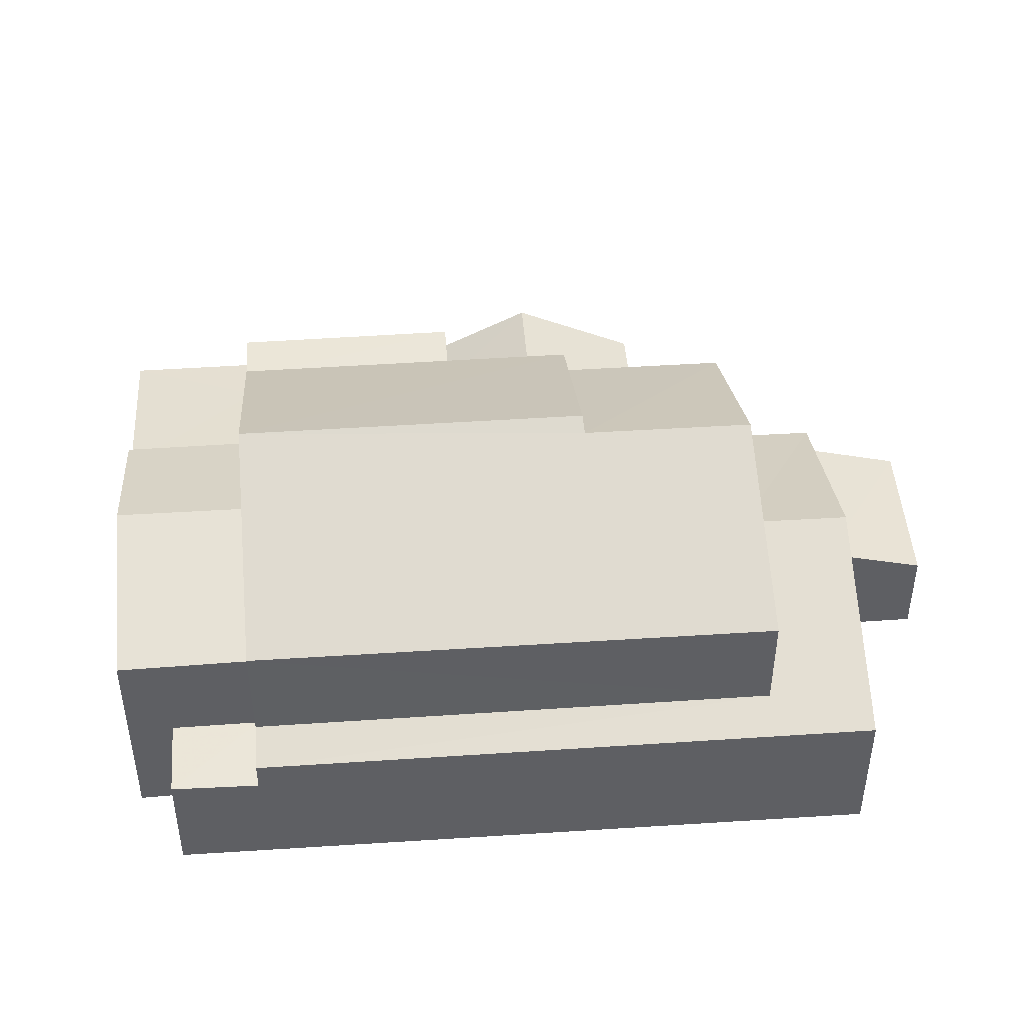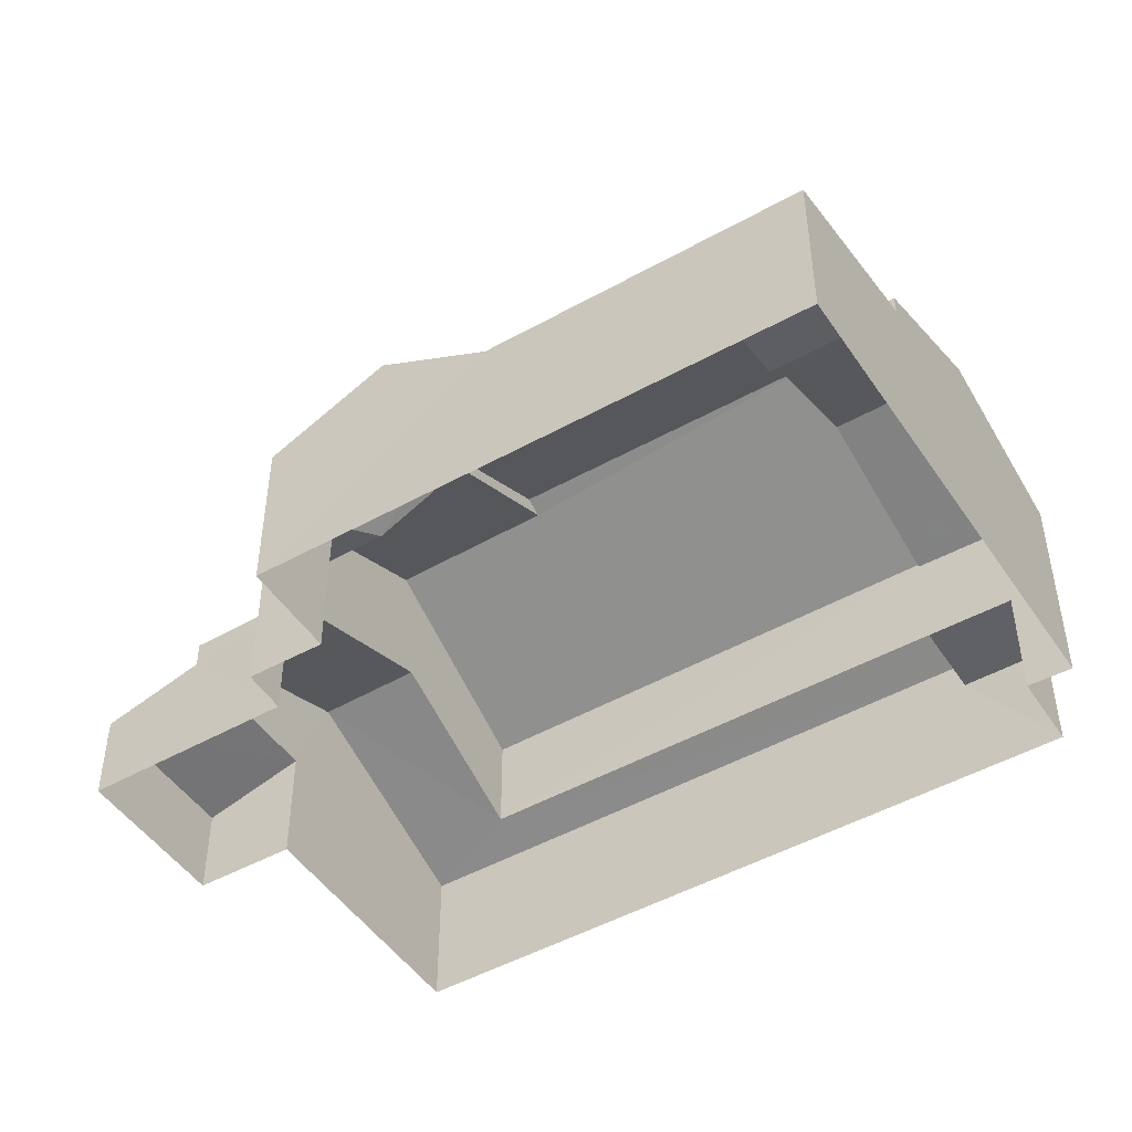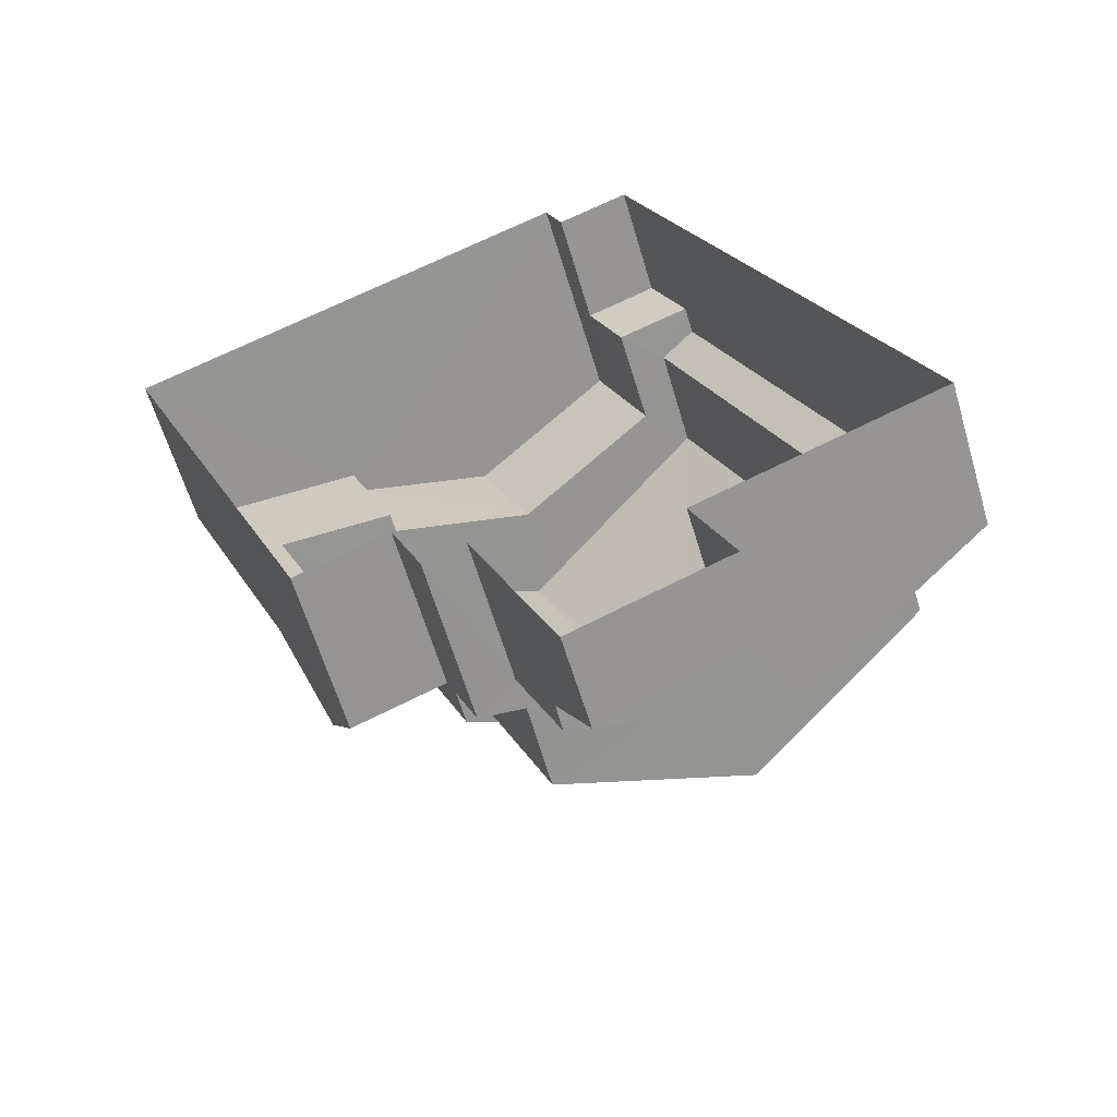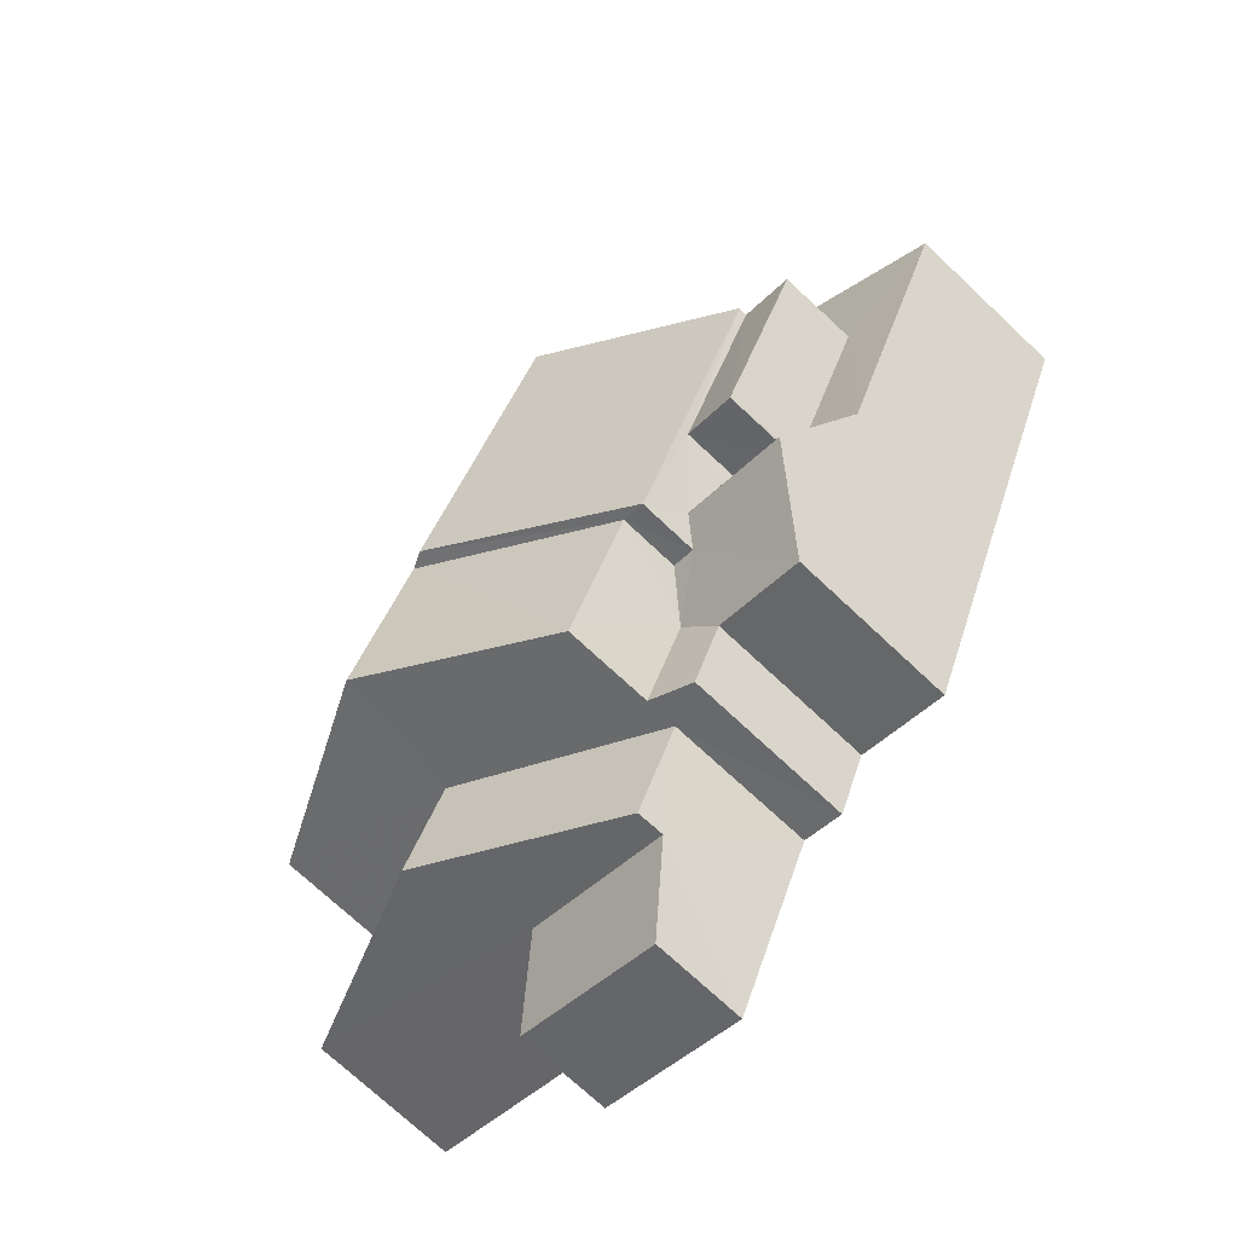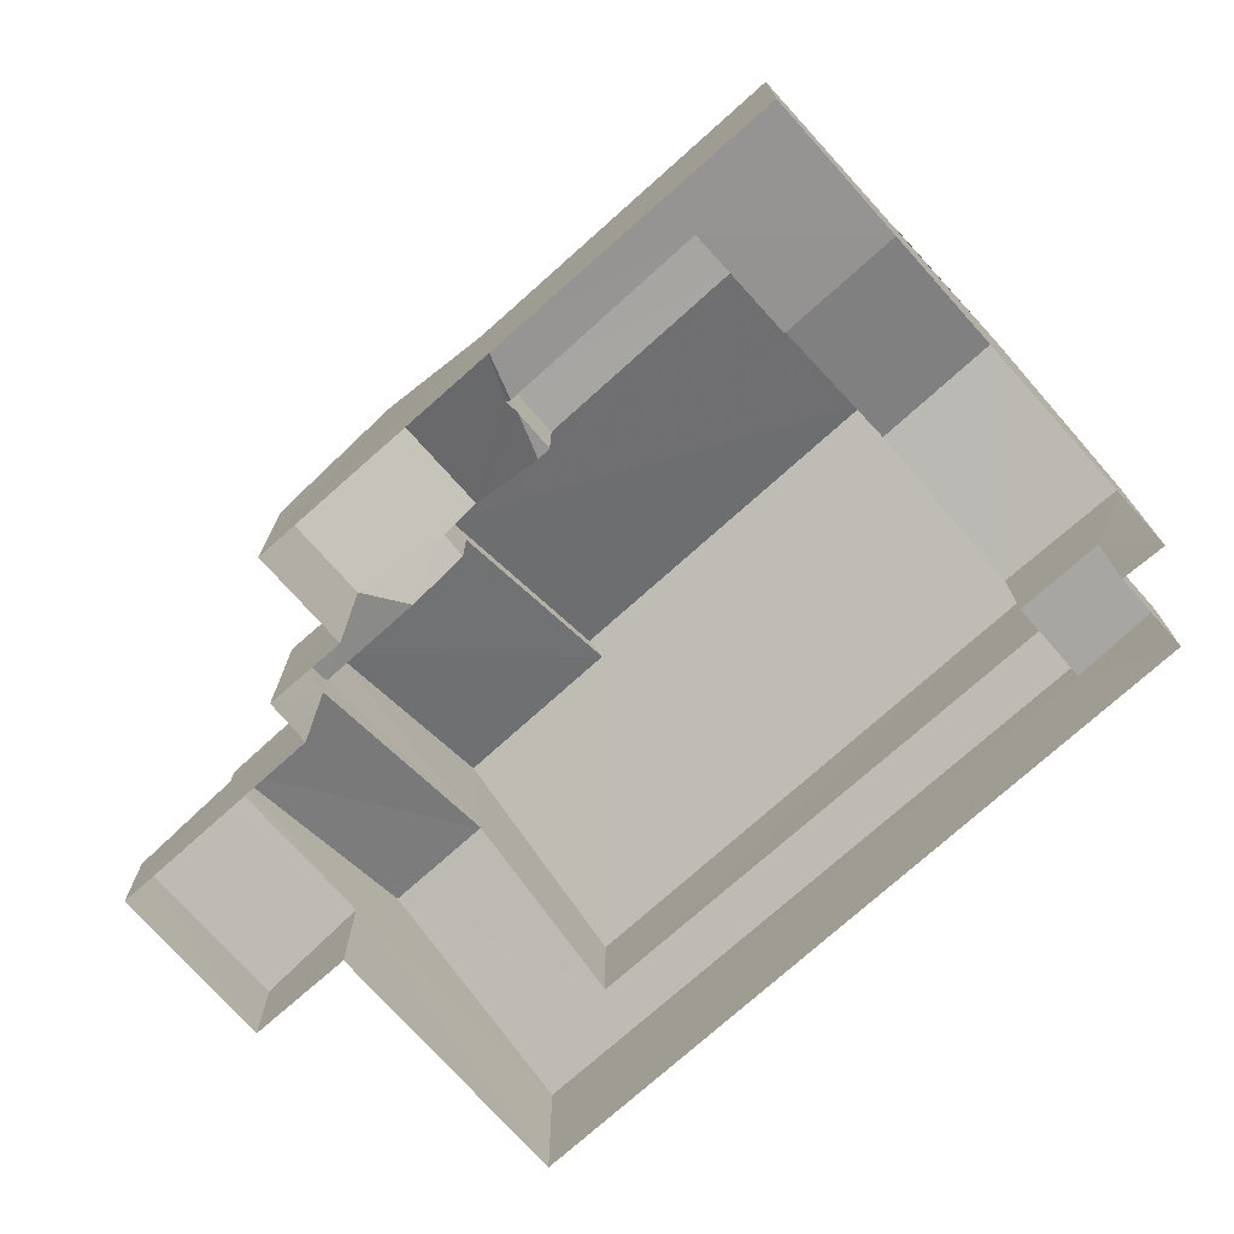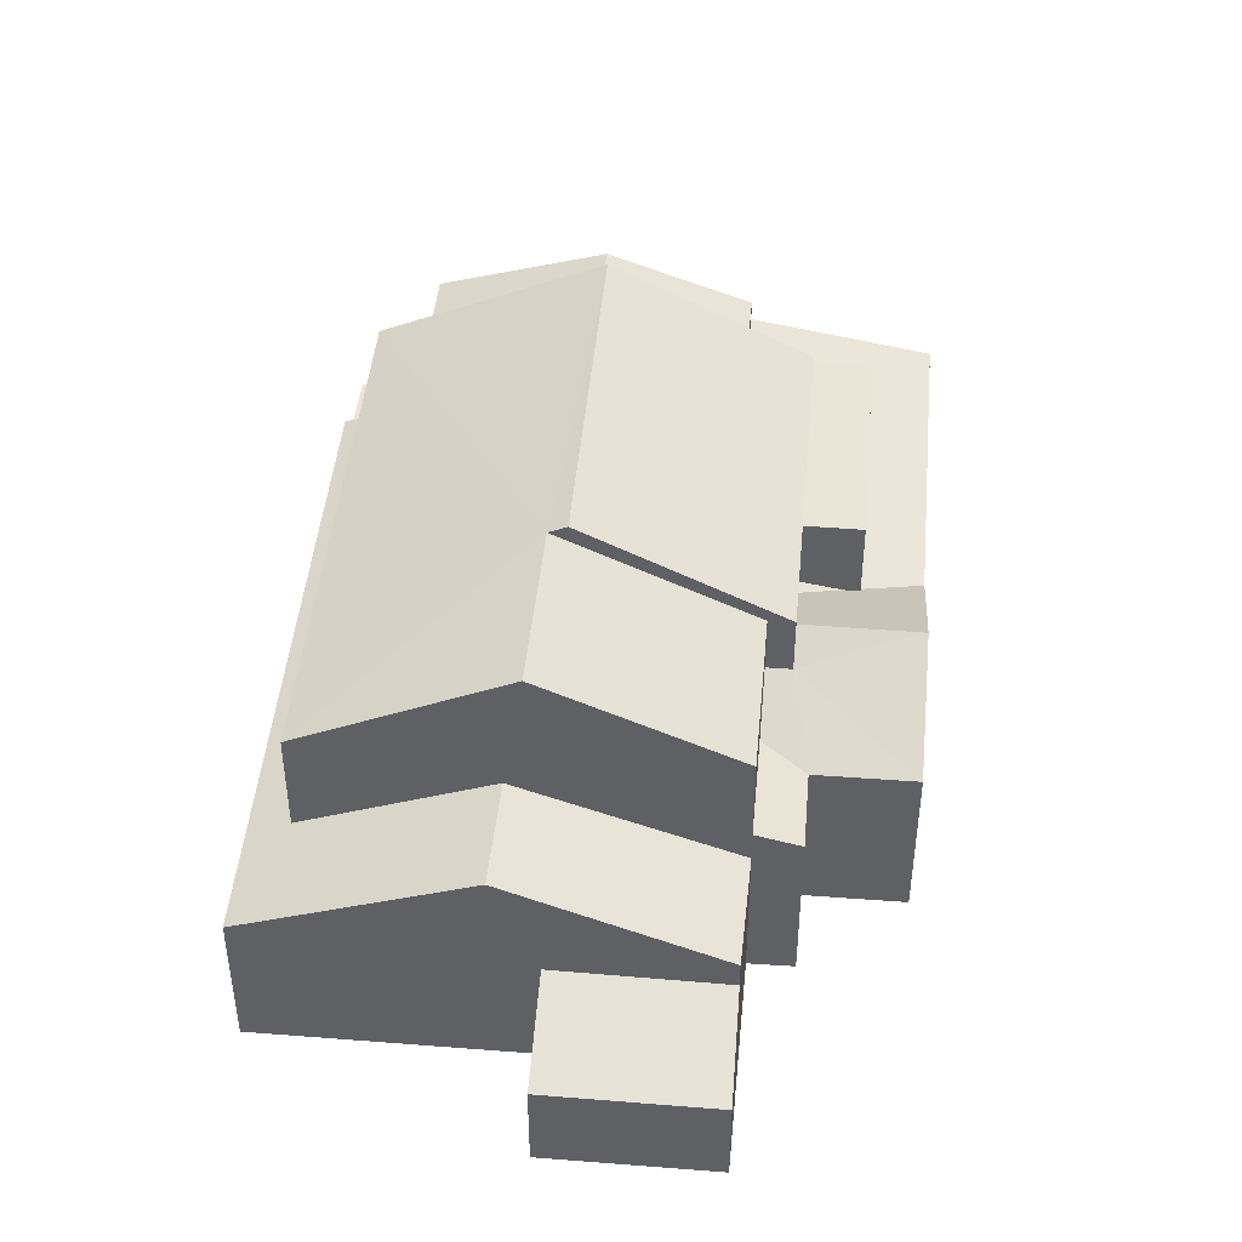
<metadata>
{"format":"obj","ext":"obj","renderer":"f3d","projection":"perspective","resolution":1024,"background":"white","views":[{"elev":47.0,"azim":-117.3,"up":"+Z"},{"elev":-47.9,"azim":99.3,"up":"+Z"},{"elev":-60.9,"azim":-163.6,"up":"+Y"},{"elev":-71.8,"azim":46.7,"up":"+Y"},{"elev":-74.3,"azim":108.9,"up":"+Z"},{"elev":45.8,"azim":-17.7,"up":"+Z"}]}
</metadata>
<code>
v -3.158e+05 4.023e+04 5.129
v -3.158e+05 4.023e+04 5.129
v -3.158e+05 4.023e+04 5.127
v -3.158e+05 4.024e+04 5.128
v -3.158e+05 4.023e+04 5.126
v -3.158e+05 4.023e+04 5.127
v -3.158e+05 4.024e+04 5.133
v -3.158e+05 4.023e+04 5.132
v -3.158e+05 4.024e+04 5.133
v -3.158e+05 4.023e+04 5.127
v -3.158e+05 4.023e+04 5.128
v -3.158e+05 4.025e+04 5.133
v -3.158e+05 4.024e+04 7.495
v -3.158e+05 4.024e+04 7.496
v -3.158e+05 4.024e+04 7.496
v -3.158e+05 4.024e+04 7.495
v -3.158e+05 4.024e+04 12.41
v -3.158e+05 4.023e+04 12.41
v -3.158e+05 4.023e+04 10.46
v -3.158e+05 4.024e+04 10.46
v -3.158e+05 4.024e+04 8.67
v -3.158e+05 4.024e+04 8.459
v -3.158e+05 4.024e+04 8.668
v -3.158e+05 4.024e+04 8.46
v -3.158e+05 4.024e+04 9.086
v -3.158e+05 4.024e+04 9.087
v -3.158e+05 4.023e+04 12.26
v -3.158e+05 4.024e+04 10.46
v -3.158e+05 4.023e+04 10.46
v -3.158e+05 4.023e+04 12.25
v -3.158e+05 4.023e+04 9.708
v -3.158e+05 4.023e+04 9.709
v -3.158e+05 4.023e+04 8.383
v -3.158e+05 4.023e+04 8.074
v -3.158e+05 4.024e+04 8.076
v -3.158e+05 4.024e+04 8.374
v -3.158e+05 4.024e+04 8.721
v -3.158e+05 4.023e+04 9.639
v -3.158e+05 4.023e+04 9.64
v -3.158e+05 4.024e+04 8.722
v -3.158e+05 4.024e+04 8.867
v -3.158e+05 4.023e+04 10.45
v -3.158e+05 4.023e+04 10.45
v -3.158e+05 4.023e+04 8.07
v -3.158e+05 4.023e+04 8.07
v -3.158e+05 4.024e+04 10.28
v -3.158e+05 4.024e+04 10.28
v -3.158e+05 4.024e+04 10.28
v -3.158e+05 4.024e+04 10.28
v -3.158e+05 4.024e+04 9.505
v -3.158e+05 4.024e+04 10.51
v -3.158e+05 4.024e+04 10.51
v -3.158e+05 4.025e+04 9.505
v -3.158e+05 4.023e+04 8.703
v -3.158e+05 4.023e+04 8.459
v -3.158e+05 4.023e+04 8.46
v -3.158e+05 4.023e+04 8.701
v -3.158e+05 4.024e+04 9.502
v -3.158e+05 4.024e+04 9.502
v -3.158e+05 4.024e+04 8.867
v -3.158e+05 4.023e+04 7.546
v -3.158e+05 4.023e+04 6.97
v -3.158e+05 4.023e+04 6.955
v -3.158e+05 4.023e+04 7.529
v -3.158e+05 4.023e+04 9.277
v -3.158e+05 4.023e+04 9.276
v -3.158e+05 4.023e+04 8.459
f 1 2 3
f 4 5 6
f 7 2 8
f 7 8 9
f 10 11 6
f 3 2 11
f 12 4 7
f 4 6 7
f 6 2 7
f 11 2 6
f 13 14 15
f 13 16 14
f 17 18 19
f 20 17 19
f 21 22 23
f 22 24 23
f 23 25 26
f 23 24 25
f 18 17 27
f 17 28 27
f 27 29 30
f 27 28 29
f 31 32 33
f 31 33 34
f 33 35 34
f 33 36 35
f 22 21 37
f 22 37 38
f 38 37 39
f 37 40 39
f 40 41 39
f 27 30 42
f 43 27 42
f 44 45 32
f 31 44 32
f 46 47 48
f 46 49 47
f 50 51 52
f 53 50 52
f 54 55 56
f 57 54 56
f 51 58 52
f 51 59 58
f 41 40 60
f 61 62 63
f 64 61 63
f 65 57 66
f 38 39 66
f 38 66 67
f 66 57 56
f 67 66 56
f 4 22 5
f 67 5 38
f 4 24 22
f 5 22 38
f 34 15 8
f 8 15 9
f 34 35 15
f 9 15 14
f 7 9 14
f 16 7 14
f 48 23 46
f 20 59 17
f 17 51 28
f 46 23 26
f 15 36 13
f 20 46 59
f 15 35 36
f 28 50 36
f 36 50 13
f 51 50 28
f 17 59 51
f 26 59 46
f 60 40 49
f 49 40 47
f 40 37 47
f 61 8 2
f 34 8 61
f 34 61 31
f 61 64 44
f 61 44 31
f 10 56 55
f 10 6 56
f 43 42 57
f 43 57 65
f 42 54 57
f 52 58 25
f 52 12 53
f 24 4 25
f 25 4 12
f 52 25 12
f 12 16 53
f 53 16 50
f 12 7 16
f 50 16 13
f 63 3 64
f 44 64 45
f 45 64 11
f 64 3 11
f 33 29 28
f 36 33 28
f 2 1 62
f 61 2 62
f 63 1 3
f 63 62 1
f 26 58 59
f 26 25 58
f 45 11 10
f 55 45 10
f 32 29 33
f 42 30 32
f 54 42 32
f 45 55 54
f 54 32 45
f 32 30 29
f 39 41 49
f 66 39 19
f 41 60 49
f 19 49 20
f 20 49 46
f 39 49 19
f 48 47 21
f 48 21 23
f 47 37 21
f 56 6 5
f 67 56 5
f 18 43 19
f 19 43 66
f 18 27 43
f 66 43 65

</code>
